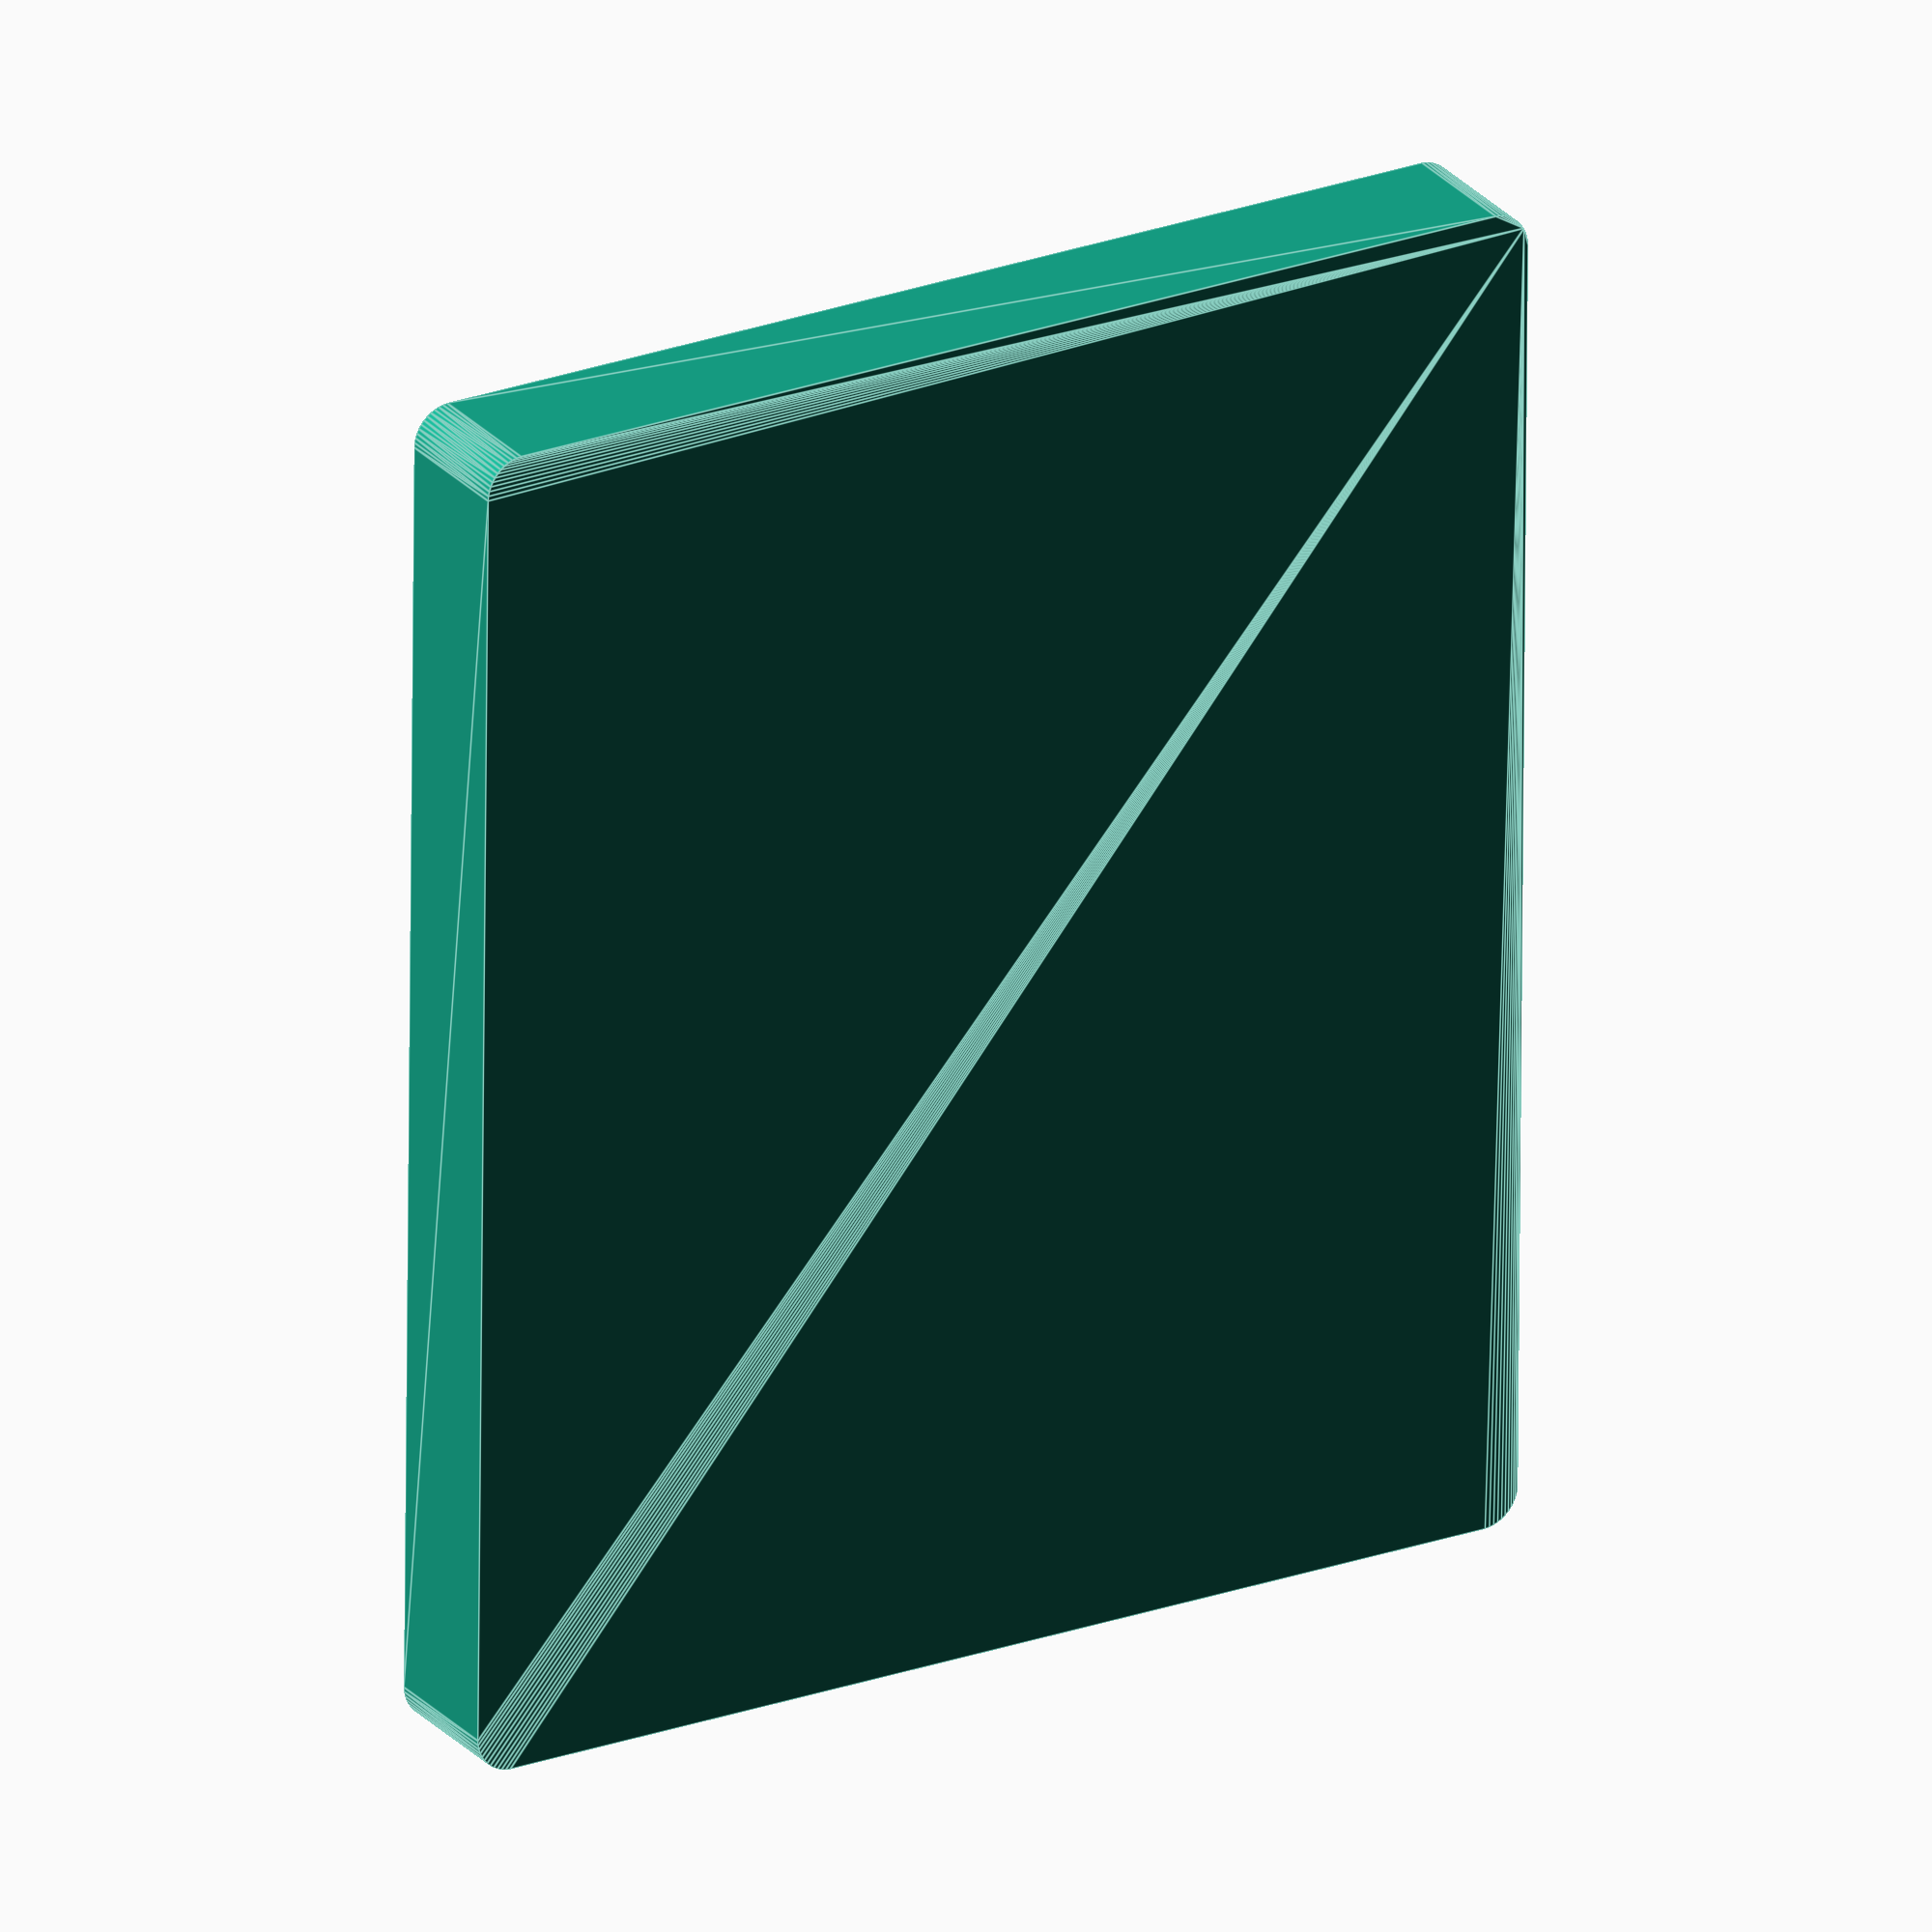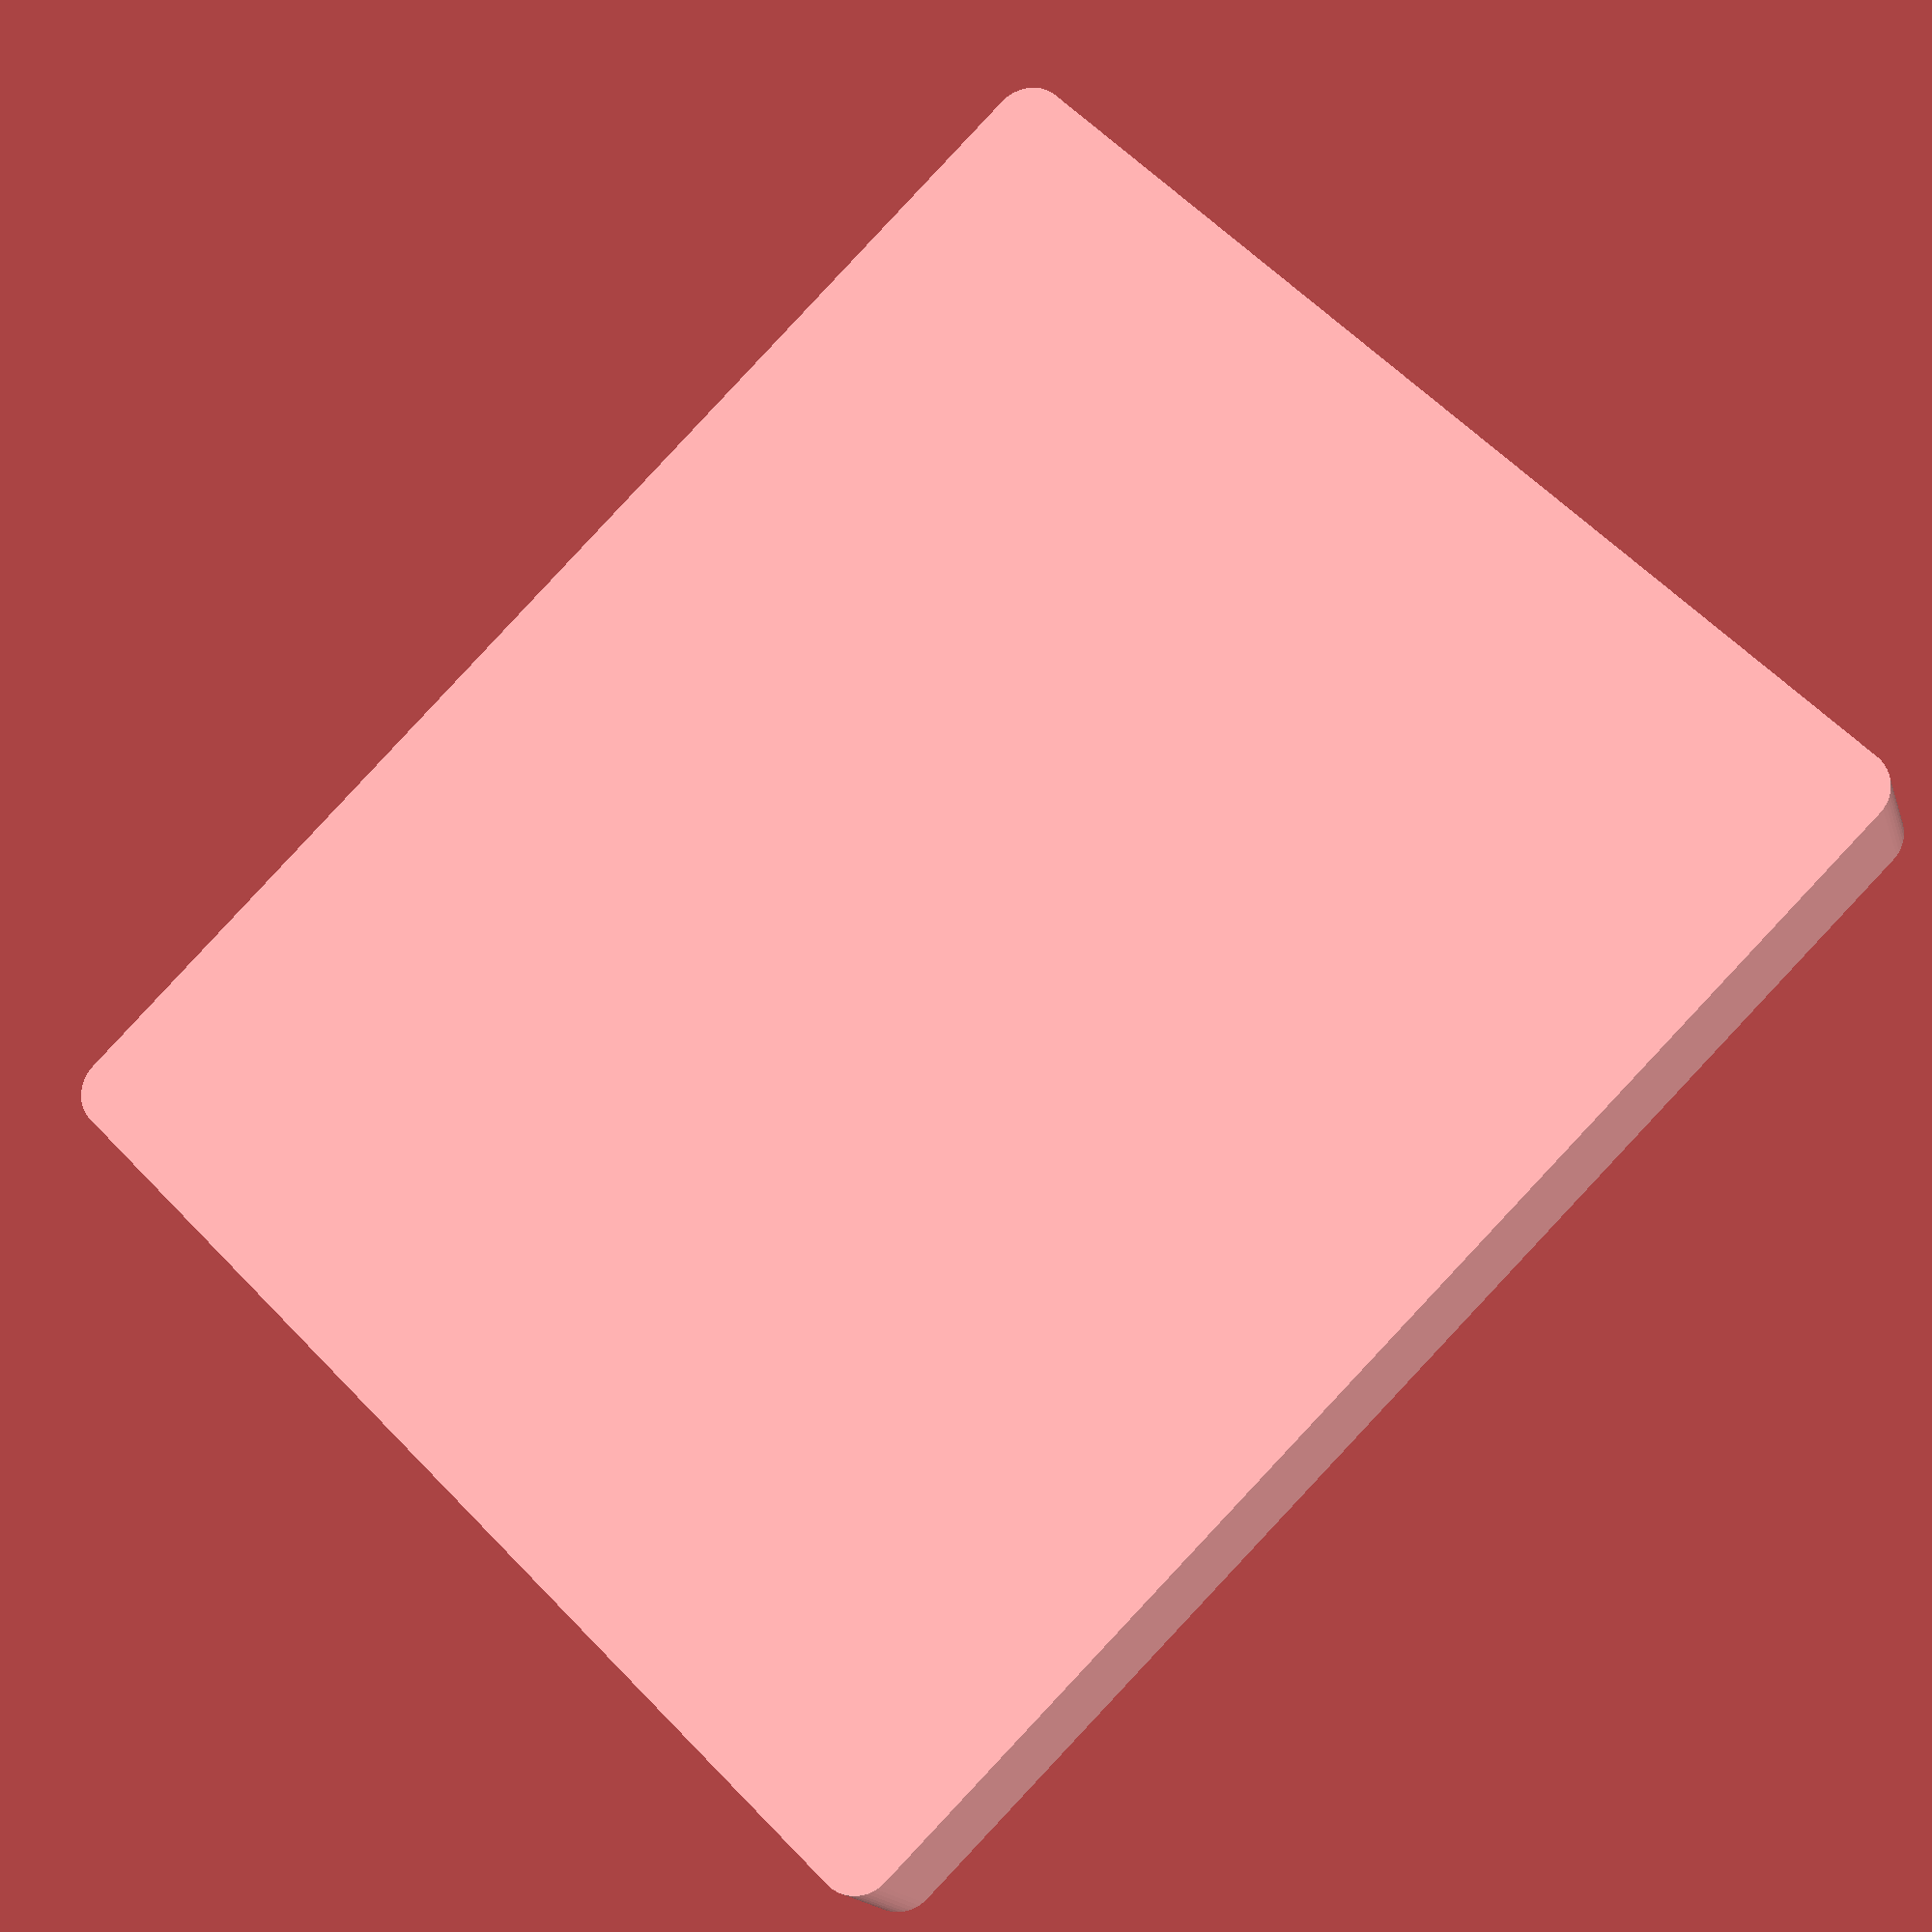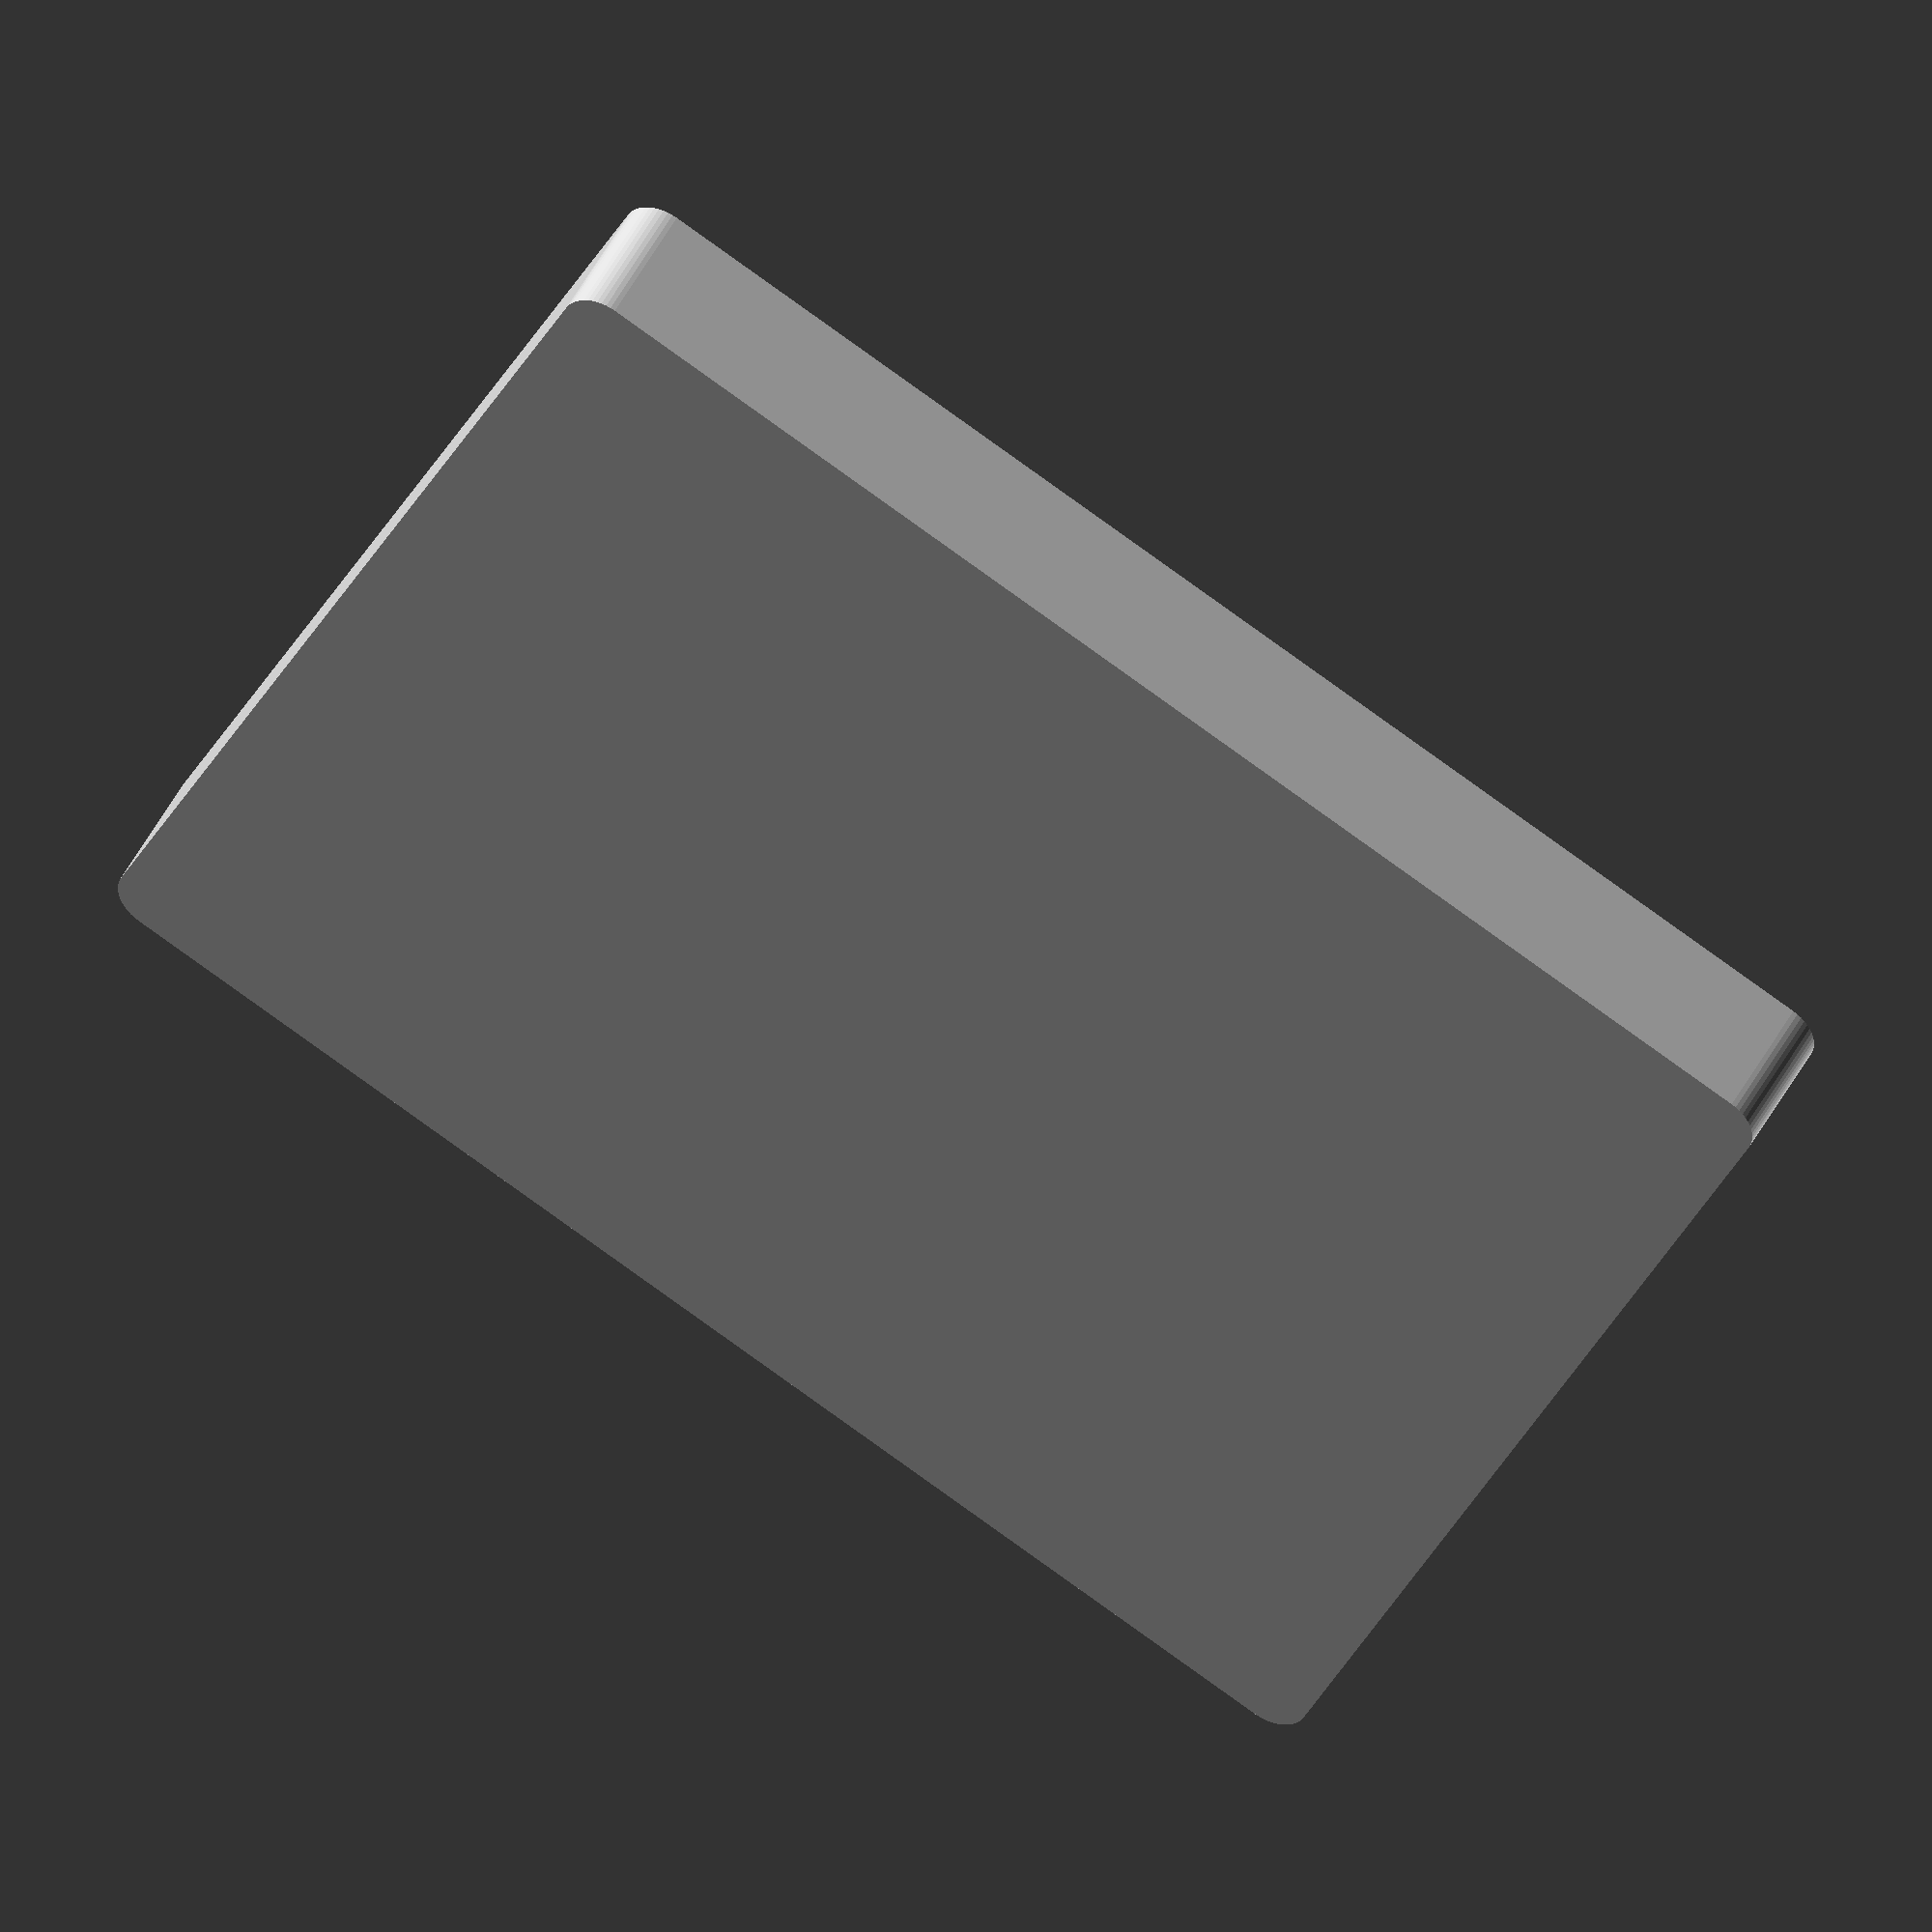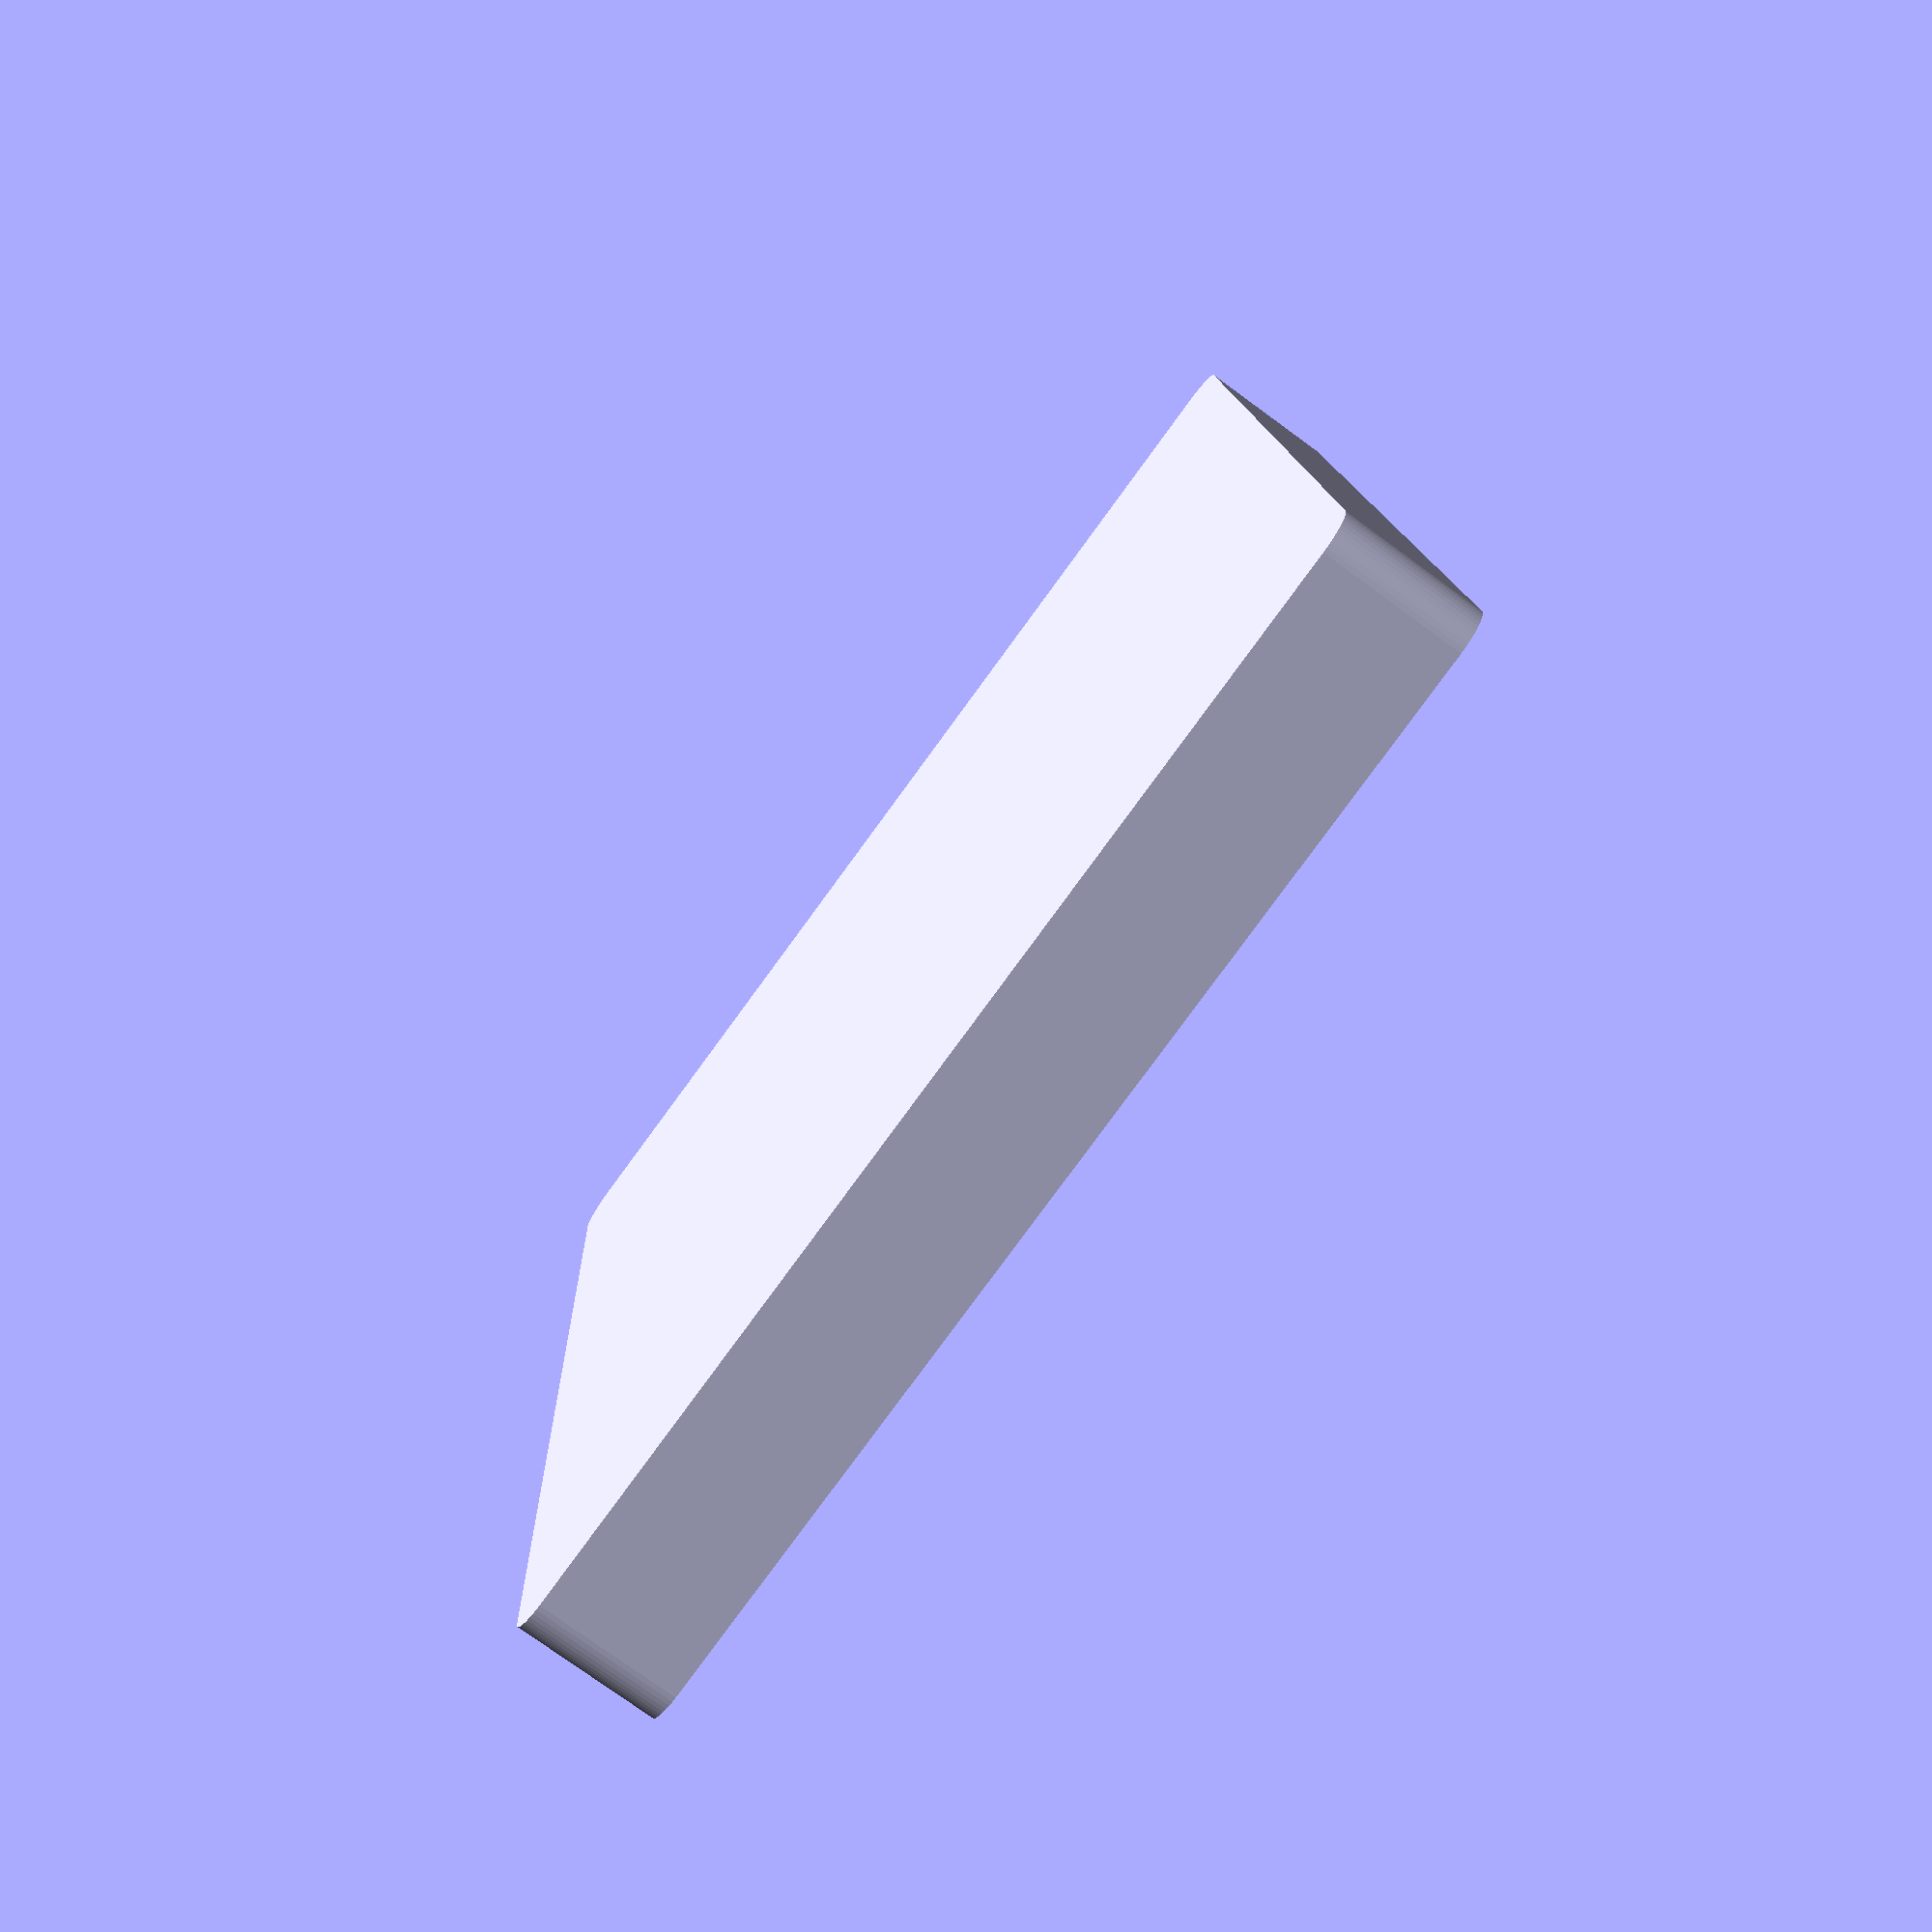
<openscad>
$fn = 50;


difference() {
	union() {
		hull() {
			translate(v = [-70.0000000000, 85.0000000000, 0]) {
				cylinder(h = 18, r = 5);
			}
			translate(v = [70.0000000000, 85.0000000000, 0]) {
				cylinder(h = 18, r = 5);
			}
			translate(v = [-70.0000000000, -85.0000000000, 0]) {
				cylinder(h = 18, r = 5);
			}
			translate(v = [70.0000000000, -85.0000000000, 0]) {
				cylinder(h = 18, r = 5);
			}
		}
	}
	union() {
		translate(v = [0, 0, 2]) {
			hull() {
				translate(v = [-70.0000000000, 85.0000000000, 0]) {
					cylinder(h = 16, r = 4);
				}
				translate(v = [70.0000000000, 85.0000000000, 0]) {
					cylinder(h = 16, r = 4);
				}
				translate(v = [-70.0000000000, -85.0000000000, 0]) {
					cylinder(h = 16, r = 4);
				}
				translate(v = [70.0000000000, -85.0000000000, 0]) {
					cylinder(h = 16, r = 4);
				}
			}
		}
	}
}
</openscad>
<views>
elev=154.5 azim=359.5 roll=30.7 proj=o view=edges
elev=17.0 azim=314.9 roll=195.3 proj=p view=solid
elev=314.9 azim=64.2 roll=205.2 proj=o view=wireframe
elev=75.9 azim=3.0 roll=233.8 proj=p view=wireframe
</views>
